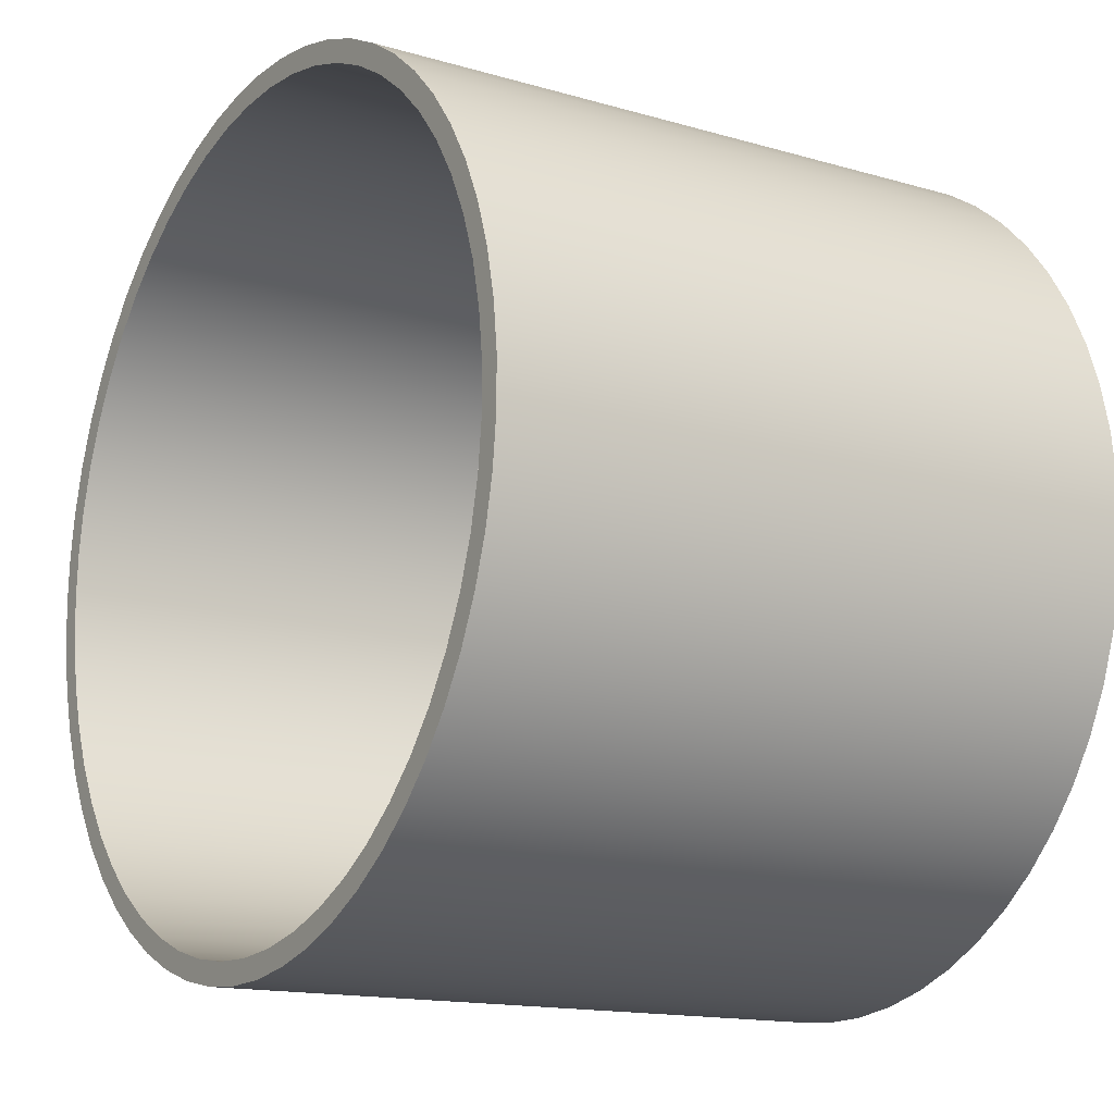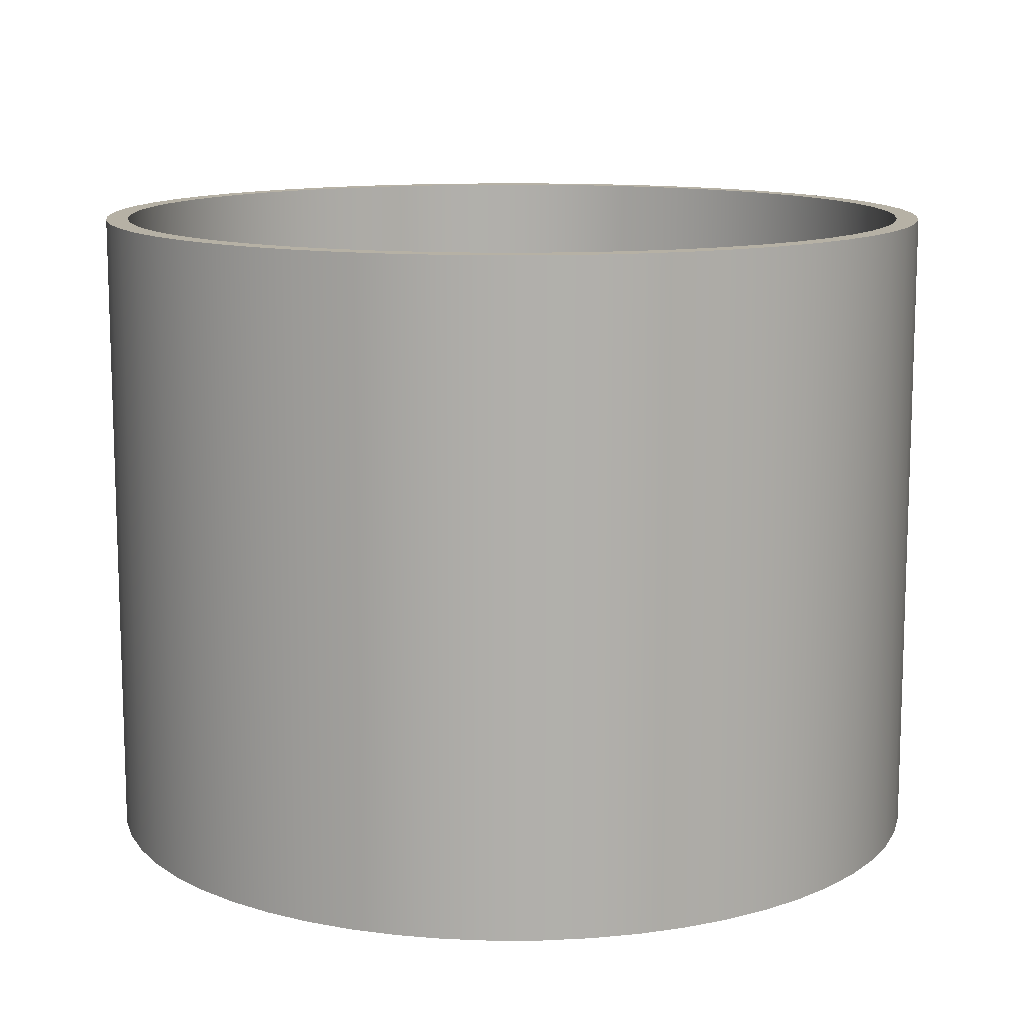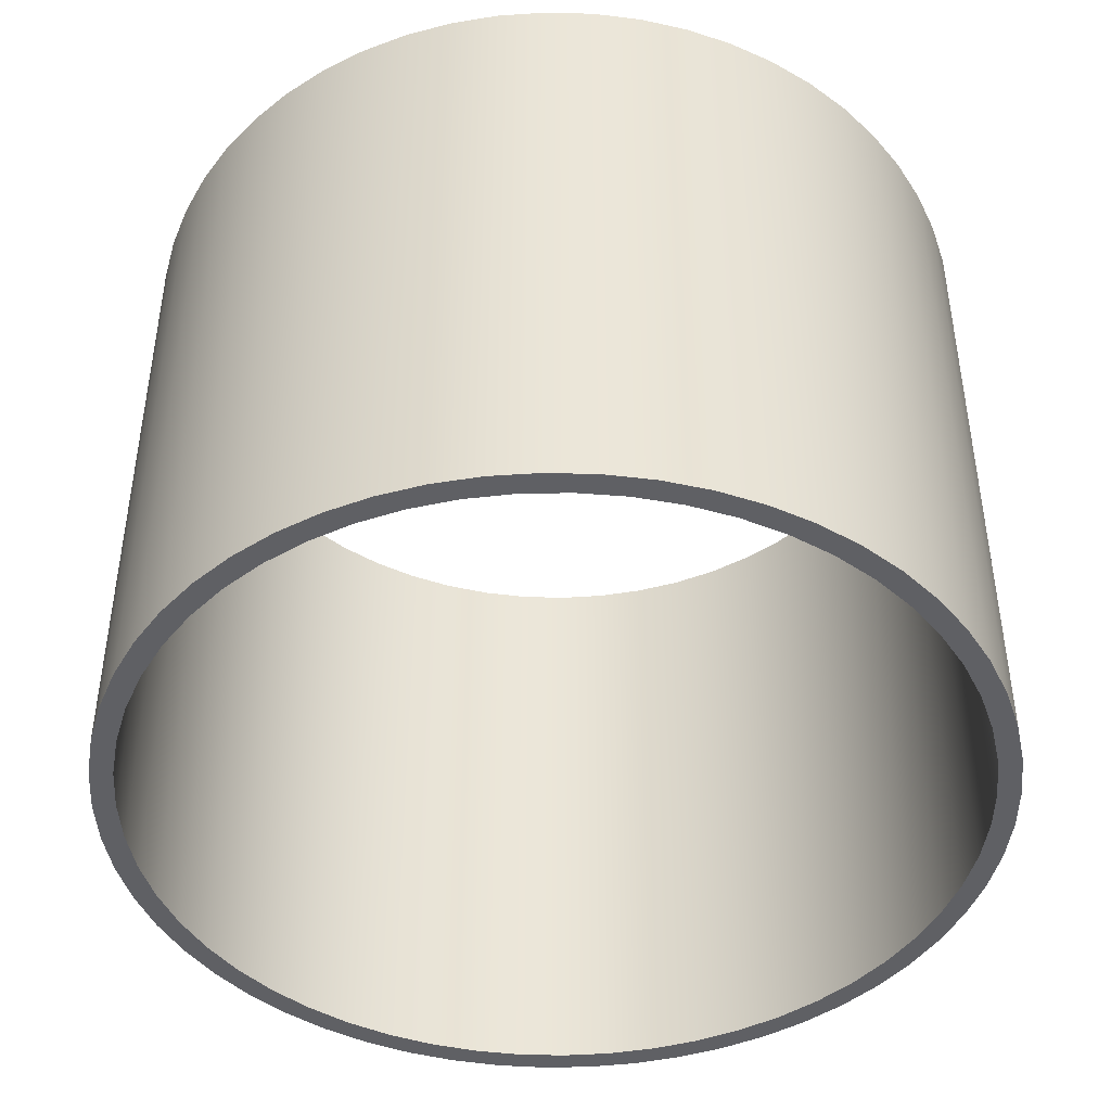
<metadata>
{"format":"obj","ext":"obj","renderer":"f3d","projection":"perspective","resolution":1024,"background":"white","views":[{"elev":-14.7,"azim":57.7,"up":"+Z"},{"elev":12.0,"azim":51.4,"up":"+Y"},{"elev":-44.4,"azim":6.1,"up":"+Y"}]}
</metadata>
<code>
v -3.175 5.1 3.888e-16
v -3.154 5.1 0.3619
v -3.092 5.1 0.7191
v -2.99 5.1 1.067
v -2.849 5.1 1.401
v -2.671 5.1 1.717
v -2.458 5.1 2.01
v -2.213 5.1 2.277
v -1.939 5.1 2.514
v -1.64 5.1 2.719
v -1.319 5.1 2.888
v -0.9811 5.1 3.02
v -0.6305 5.1 3.112
v -0.2717 5.1 3.163
v 0.09067 5.1 3.174
v 0.4518 5.1 3.143
v 0.8071 5.1 3.071
v 1.152 5.1 2.959
v 1.482 5.1 2.808
v 1.792 5.1 2.621
v 2.079 5.1 2.4
v 2.339 5.1 2.147
v 2.569 5.1 1.866
v 2.765 5.1 1.561
v 2.925 5.1 1.236
v 3.046 5.1 0.8945
v 3.128 5.1 0.5414
v 3.17 5.1 0.1813
v 3.17 5.1 -0.1813
v 3.128 5.1 -0.5414
v 3.046 5.1 -0.8945
v 2.925 5.1 -1.236
v 2.765 5.1 -1.561
v 2.569 5.1 -1.866
v 2.339 5.1 -2.147
v 2.079 5.1 -2.4
v 1.792 5.1 -2.621
v 1.482 5.1 -2.808
v 1.152 5.1 -2.959
v 0.8071 5.1 -3.071
v 0.4518 5.1 -3.143
v 0.09067 5.1 -3.174
v -0.2717 5.1 -3.163
v -0.6305 5.1 -3.112
v -0.9811 5.1 -3.02
v -1.319 5.1 -2.888
v -1.64 5.1 -2.719
v -1.939 5.1 -2.514
v -2.213 5.1 -2.277
v -2.458 5.1 -2.01
v -2.671 5.1 -1.717
v -2.849 5.1 -1.401
v -2.99 5.1 -1.067
v -3.092 5.1 -0.7191
v -3.154 5.1 -0.3619
v -3.175 0 3.888e-16
v -3.154 0 -0.3619
v -3.092 0 -0.7191
v -2.99 0 -1.067
v -2.849 0 -1.401
v -2.671 0 -1.717
v -2.458 0 -2.01
v -2.213 0 -2.277
v -1.939 0 -2.514
v -1.64 0 -2.719
v -1.319 0 -2.888
v -0.9811 0 -3.02
v -0.6305 0 -3.112
v -0.2717 0 -3.163
v 0.09067 0 -3.174
v 0.4518 0 -3.143
v 0.8071 0 -3.071
v 1.152 0 -2.959
v 1.482 0 -2.808
v 1.792 0 -2.621
v 2.079 0 -2.4
v 2.339 0 -2.147
v 2.569 0 -1.866
v 2.765 0 -1.561
v 2.925 0 -1.236
v 3.046 0 -0.8945
v 3.128 0 -0.5414
v 3.17 0 -0.1813
v 3.17 0 0.1813
v 3.128 0 0.5414
v 3.046 0 0.8945
v 2.925 0 1.236
v 2.765 0 1.561
v 2.569 0 1.866
v 2.339 0 2.147
v 2.079 0 2.4
v 1.792 0 2.621
v 1.482 0 2.808
v 1.152 0 2.959
v 0.8071 0 3.071
v 0.4518 0 3.143
v 0.09067 0 3.174
v -0.2717 0 3.163
v -0.6305 0 3.112
v -0.9811 0 3.02
v -1.319 0 2.888
v -1.64 0 2.719
v -1.939 0 2.514
v -2.213 0 2.277
v -2.458 0 2.01
v -2.671 0 1.717
v -2.849 0 1.401
v -2.99 0 1.067
v -3.092 0 0.7191
v -3.154 0 0.3619
v -3.175 5.1 3.888e-16
v -3.175 0 3.888e-16
v -3.35 5.1 4.103e-16
v -3.33 5.1 -0.3685
v -3.269 5.1 -0.7326
v -3.168 5.1 -1.088
v -3.03 5.1 -1.43
v -2.854 5.1 -1.754
v -2.644 5.1 -2.058
v -2.401 5.1 -2.336
v -2.13 5.1 -2.586
v -1.832 5.1 -2.805
v -1.513 5.1 -2.989
v -1.175 5.1 -3.137
v -0.8224 5.1 -3.247
v -0.4601 5.1 -3.318
v -0.09231 5.1 -3.349
v 0.2766 5.1 -3.339
v 0.6422 5.1 -3.288
v 1 5.1 -3.197
v 1.346 5.1 -3.068
v 1.675 5.1 -2.901
v 1.984 5.1 -2.699
v 2.269 5.1 -2.465
v 2.526 5.1 -2.2
v 2.753 5.1 -1.909
v 2.946 5.1 -1.594
v 3.104 5.1 -1.261
v 3.224 5.1 -0.9115
v 3.304 5.1 -0.5514
v 3.345 5.1 -0.1845
v 3.345 5.1 0.1845
v 3.304 5.1 0.5514
v 3.224 5.1 0.9115
v 3.104 5.1 1.261
v 2.946 5.1 1.594
v 2.753 5.1 1.909
v 2.526 5.1 2.2
v 2.269 5.1 2.465
v 1.984 5.1 2.699
v 1.675 5.1 2.901
v 1.346 5.1 3.068
v 1 5.1 3.197
v 0.6422 5.1 3.288
v 0.2766 5.1 3.339
v -0.09231 5.1 3.349
v -0.4601 5.1 3.318
v -0.8224 5.1 3.247
v -1.175 5.1 3.137
v -1.513 5.1 2.989
v -1.832 5.1 2.805
v -2.13 5.1 2.586
v -2.401 5.1 2.336
v -2.644 5.1 2.058
v -2.854 5.1 1.754
v -3.03 5.1 1.43
v -3.168 5.1 1.088
v -3.269 5.1 0.7326
v -3.33 5.1 0.3685
v -3.35 0 4.103e-16
v -3.33 0 0.3685
v -3.269 0 0.7326
v -3.168 0 1.088
v -3.03 0 1.43
v -2.854 0 1.754
v -2.644 0 2.058
v -2.401 0 2.336
v -2.13 0 2.586
v -1.832 0 2.805
v -1.513 0 2.989
v -1.175 0 3.137
v -0.8224 0 3.247
v -0.4601 0 3.318
v -0.09231 0 3.349
v 0.2766 0 3.339
v 0.6422 0 3.288
v 1 0 3.197
v 1.346 0 3.068
v 1.675 0 2.901
v 1.984 0 2.699
v 2.269 0 2.465
v 2.526 0 2.2
v 2.753 0 1.909
v 2.946 0 1.594
v 3.104 0 1.261
v 3.224 0 0.9115
v 3.304 0 0.5514
v 3.345 0 0.1845
v 3.345 0 -0.1845
v 3.304 0 -0.5514
v 3.224 0 -0.9115
v 3.104 0 -1.261
v 2.946 0 -1.594
v 2.753 0 -1.909
v 2.526 0 -2.2
v 2.269 0 -2.465
v 1.984 0 -2.699
v 1.675 0 -2.901
v 1.346 0 -3.068
v 1 0 -3.197
v 0.6422 0 -3.288
v 0.2766 0 -3.339
v -0.09231 0 -3.349
v -0.4601 0 -3.318
v -0.8224 0 -3.247
v -1.175 0 -3.137
v -1.513 0 -2.989
v -1.832 0 -2.805
v -2.13 0 -2.586
v -2.401 0 -2.336
v -2.644 0 -2.058
v -2.854 0 -1.754
v -3.03 0 -1.43
v -3.168 0 -1.088
v -3.269 0 -0.7326
v -3.33 0 -0.3685
v -3.35 0 4.103e-16
v -3.35 5.1 4.103e-16
v -3.175 5.1 3.888e-16
v -3.154 5.1 -0.3619
v -3.092 5.1 -0.7191
v -2.99 5.1 -1.067
v -2.849 5.1 -1.401
v -2.671 5.1 -1.717
v -2.458 5.1 -2.01
v -2.213 5.1 -2.277
v -1.939 5.1 -2.514
v -1.64 5.1 -2.719
v -1.319 5.1 -2.888
v -0.9811 5.1 -3.02
v -0.6305 5.1 -3.112
v -0.2717 5.1 -3.163
v 0.09067 5.1 -3.174
v 0.4518 5.1 -3.143
v 0.8071 5.1 -3.071
v 1.152 5.1 -2.959
v 1.482 5.1 -2.808
v 1.792 5.1 -2.621
v 2.079 5.1 -2.4
v 2.339 5.1 -2.147
v 2.569 5.1 -1.866
v 2.765 5.1 -1.561
v 2.925 5.1 -1.236
v 3.046 5.1 -0.8945
v 3.128 5.1 -0.5414
v 3.17 5.1 -0.1813
v 3.17 5.1 0.1813
v 3.128 5.1 0.5414
v 3.046 5.1 0.8945
v 2.925 5.1 1.236
v 2.765 5.1 1.561
v 2.569 5.1 1.866
v 2.339 5.1 2.147
v 2.079 5.1 2.4
v 1.792 5.1 2.621
v 1.482 5.1 2.808
v 1.152 5.1 2.959
v 0.8071 5.1 3.071
v 0.4518 5.1 3.143
v 0.09067 5.1 3.174
v -0.2717 5.1 3.163
v -0.6305 5.1 3.112
v -0.9811 5.1 3.02
v -1.319 5.1 2.888
v -1.64 5.1 2.719
v -1.939 5.1 2.514
v -2.213 5.1 2.277
v -2.458 5.1 2.01
v -2.671 5.1 1.717
v -2.849 5.1 1.401
v -2.99 5.1 1.067
v -3.092 5.1 0.7191
v -3.154 5.1 0.3619
v -3.35 5.1 4.103e-16
v -3.33 5.1 0.3685
v -3.269 5.1 0.7326
v -3.168 5.1 1.088
v -3.03 5.1 1.43
v -2.854 5.1 1.754
v -2.644 5.1 2.058
v -2.401 5.1 2.336
v -2.13 5.1 2.586
v -1.832 5.1 2.805
v -1.513 5.1 2.989
v -1.175 5.1 3.137
v -0.8224 5.1 3.247
v -0.4601 5.1 3.318
v -0.09231 5.1 3.349
v 0.2766 5.1 3.339
v 0.6422 5.1 3.288
v 1 5.1 3.197
v 1.346 5.1 3.068
v 1.675 5.1 2.901
v 1.984 5.1 2.699
v 2.269 5.1 2.465
v 2.526 5.1 2.2
v 2.753 5.1 1.909
v 2.946 5.1 1.594
v 3.104 5.1 1.261
v 3.224 5.1 0.9115
v 3.304 5.1 0.5514
v 3.345 5.1 0.1845
v 3.345 5.1 -0.1845
v 3.304 5.1 -0.5514
v 3.224 5.1 -0.9115
v 3.104 5.1 -1.261
v 2.946 5.1 -1.594
v 2.753 5.1 -1.909
v 2.526 5.1 -2.2
v 2.269 5.1 -2.465
v 1.984 5.1 -2.699
v 1.675 5.1 -2.901
v 1.346 5.1 -3.068
v 1 5.1 -3.197
v 0.6422 5.1 -3.288
v 0.2766 5.1 -3.339
v -0.09231 5.1 -3.349
v -0.4601 5.1 -3.318
v -0.8224 5.1 -3.247
v -1.175 5.1 -3.137
v -1.513 5.1 -2.989
v -1.832 5.1 -2.805
v -2.13 5.1 -2.586
v -2.401 5.1 -2.336
v -2.644 5.1 -2.058
v -2.854 5.1 -1.754
v -3.03 5.1 -1.43
v -3.168 5.1 -1.088
v -3.269 5.1 -0.7326
v -3.33 5.1 -0.3685
v -3.175 0 3.888e-16
v -3.154 0 0.3619
v -3.092 0 0.7191
v -2.99 0 1.067
v -2.849 0 1.401
v -2.671 0 1.717
v -2.458 0 2.01
v -2.213 0 2.277
v -1.939 0 2.514
v -1.64 0 2.719
v -1.319 0 2.888
v -0.9811 0 3.02
v -0.6305 0 3.112
v -0.2717 0 3.163
v 0.09067 0 3.174
v 0.4518 0 3.143
v 0.8071 0 3.071
v 1.152 0 2.959
v 1.482 0 2.808
v 1.792 0 2.621
v 2.079 0 2.4
v 2.339 0 2.147
v 2.569 0 1.866
v 2.765 0 1.561
v 2.925 0 1.236
v 3.046 0 0.8945
v 3.128 0 0.5414
v 3.17 0 0.1813
v 3.17 0 -0.1813
v 3.128 0 -0.5414
v 3.046 0 -0.8945
v 2.925 0 -1.236
v 2.765 0 -1.561
v 2.569 0 -1.866
v 2.339 0 -2.147
v 2.079 0 -2.4
v 1.792 0 -2.621
v 1.482 0 -2.808
v 1.152 0 -2.959
v 0.8071 0 -3.071
v 0.4518 0 -3.143
v 0.09067 0 -3.174
v -0.2717 0 -3.163
v -0.6305 0 -3.112
v -0.9811 0 -3.02
v -1.319 0 -2.888
v -1.64 0 -2.719
v -1.939 0 -2.514
v -2.213 0 -2.277
v -2.458 0 -2.01
v -2.671 0 -1.717
v -2.849 0 -1.401
v -2.99 0 -1.067
v -3.092 0 -0.7191
v -3.154 0 -0.3619
v -3.35 0 4.103e-16
v -3.33 0 -0.3685
v -3.269 0 -0.7326
v -3.168 0 -1.088
v -3.03 0 -1.43
v -2.854 0 -1.754
v -2.644 0 -2.058
v -2.401 0 -2.336
v -2.13 0 -2.586
v -1.832 0 -2.805
v -1.513 0 -2.989
v -1.175 0 -3.137
v -0.8224 0 -3.247
v -0.4601 0 -3.318
v -0.09231 0 -3.349
v 0.2766 0 -3.339
v 0.6422 0 -3.288
v 1 0 -3.197
v 1.346 0 -3.068
v 1.675 0 -2.901
v 1.984 0 -2.699
v 2.269 0 -2.465
v 2.526 0 -2.2
v 2.753 0 -1.909
v 2.946 0 -1.594
v 3.104 0 -1.261
v 3.224 0 -0.9115
v 3.304 0 -0.5514
v 3.345 0 -0.1845
v 3.345 0 0.1845
v 3.304 0 0.5514
v 3.224 0 0.9115
v 3.104 0 1.261
v 2.946 0 1.594
v 2.753 0 1.909
v 2.526 0 2.2
v 2.269 0 2.465
v 1.984 0 2.699
v 1.675 0 2.901
v 1.346 0 3.068
v 1 0 3.197
v 0.6422 0 3.288
v 0.2766 0 3.339
v -0.09231 0 3.349
v -0.4601 0 3.318
v -0.8224 0 3.247
v -1.175 0 3.137
v -1.513 0 2.989
v -1.832 0 2.805
v -2.13 0 2.586
v -2.401 0 2.336
v -2.644 0 2.058
v -2.854 0 1.754
v -3.03 0 1.43
v -3.168 0 1.088
v -3.269 0 0.7326
v -3.33 0 0.3685
g e5841166-e353-11ea-aa63-54bf646e7e1f
f 2 110 1
f 1 110 112
f 111 56 55
f 55 56 57
f 55 57 54
f 54 57 58
f 54 58 53
f 53 58 59
f 53 59 52
f 52 59 60
f 52 60 51
f 51 60 61
f 51 61 50
f 50 61 62
f 50 62 49
f 49 62 63
f 49 63 48
f 48 63 64
f 48 64 47
f 47 64 65
f 47 65 46
f 46 65 66
f 46 66 45
f 45 66 67
f 45 67 44
f 44 67 68
f 44 68 43
f 43 68 69
f 43 69 42
f 42 69 70
f 42 70 41
f 41 70 71
f 41 71 40
f 40 71 72
f 40 72 39
f 39 72 73
f 39 73 38
f 38 73 74
f 38 74 37
f 37 74 75
f 37 75 36
f 36 75 76
f 36 76 35
f 35 76 77
f 35 77 34
f 34 77 78
f 34 78 33
f 33 78 79
f 33 79 32
f 32 79 80
f 32 80 31
f 31 80 81
f 31 81 30
f 30 81 82
f 30 82 29
f 29 82 83
f 29 83 28
f 28 83 84
f 28 84 27
f 27 84 85
f 27 85 26
f 26 85 86
f 26 86 25
f 25 86 87
f 25 87 24
f 24 87 88
f 24 88 23
f 23 88 89
f 23 89 22
f 22 89 90
f 22 90 21
f 21 90 91
f 21 91 20
f 20 91 92
f 20 92 19
f 19 92 93
f 19 93 18
f 18 93 94
f 18 94 17
f 17 94 95
f 17 95 16
f 16 95 96
f 16 96 15
f 15 96 97
f 15 97 14
f 14 97 98
f 14 98 13
f 13 98 99
f 13 99 12
f 12 99 100
f 12 100 11
f 11 100 101
f 11 101 10
f 10 101 102
f 10 102 9
f 9 102 103
f 9 103 8
f 8 103 104
f 8 104 7
f 7 104 105
f 7 105 6
f 6 105 106
f 6 106 5
f 5 106 107
f 5 107 4
f 4 107 108
f 4 108 3
f 3 108 109
f 3 109 2
f 2 109 110
g e584386c-e353-11ea-9750-54bf646e7e1f
f 114 226 113
f 113 226 227
f 228 170 169
f 169 170 171
f 169 171 172
f 114 115 226
f 226 115 225
f 225 115 116
f 225 116 224
f 224 116 117
f 224 117 223
f 223 117 118
f 223 118 222
f 222 118 119
f 222 119 221
f 221 119 120
f 221 120 220
f 220 120 121
f 220 121 219
f 219 121 122
f 219 122 218
f 218 122 123
f 218 123 217
f 217 123 124
f 217 124 216
f 216 124 125
f 216 125 215
f 215 125 126
f 215 126 214
f 214 126 127
f 214 127 213
f 213 127 128
f 213 128 212
f 212 128 129
f 212 129 211
f 211 129 130
f 211 130 210
f 210 130 131
f 210 131 209
f 209 131 132
f 209 132 208
f 208 132 133
f 208 133 207
f 207 133 134
f 207 134 206
f 206 134 135
f 206 135 205
f 205 135 136
f 205 136 204
f 204 136 137
f 204 137 203
f 203 137 138
f 203 138 202
f 202 138 139
f 202 139 201
f 201 139 140
f 201 140 200
f 200 140 141
f 200 141 199
f 199 141 142
f 199 142 198
f 198 142 143
f 198 143 197
f 197 143 144
f 197 144 196
f 196 144 145
f 196 145 195
f 195 145 146
f 195 146 194
f 194 146 147
f 194 147 193
f 193 147 148
f 193 148 192
f 192 148 149
f 192 149 191
f 191 149 150
f 191 150 190
f 190 150 151
f 190 151 189
f 189 151 152
f 189 152 188
f 188 152 153
f 188 153 187
f 187 153 154
f 187 154 186
f 186 154 155
f 186 155 185
f 185 155 156
f 185 156 184
f 184 156 157
f 184 157 183
f 183 157 158
f 183 158 182
f 182 158 159
f 182 159 181
f 181 159 160
f 181 160 180
f 180 160 161
f 180 161 179
f 179 161 162
f 179 162 178
f 178 162 163
f 178 163 177
f 177 163 164
f 177 164 176
f 176 164 165
f 176 165 175
f 175 165 166
f 175 166 174
f 174 166 167
f 174 167 173
f 173 167 168
f 173 168 172
f 172 168 169
g e5845f76-e353-11ea-96a5-54bf646e7e1f
f 230 340 229
f 229 340 284
f 229 284 285
f 340 230 339
f 339 230 231
f 339 231 338
f 338 231 232
f 338 232 337
f 337 232 233
f 337 233 336
f 336 233 234
f 336 234 335
f 335 234 235
f 335 235 334
f 334 235 236
f 334 236 333
f 333 236 237
f 333 237 332
f 332 237 238
f 332 238 331
f 331 238 239
f 331 239 330
f 330 239 240
f 330 240 329
f 329 240 241
f 329 241 328
f 328 241 242
f 328 242 327
f 327 242 243
f 327 243 326
f 326 243 244
f 326 244 325
f 325 244 245
f 325 245 324
f 324 245 246
f 324 246 323
f 323 246 247
f 323 247 322
f 322 247 248
f 322 248 321
f 321 248 249
f 321 249 320
f 320 249 250
f 320 250 319
f 319 250 251
f 319 251 318
f 318 251 252
f 318 252 317
f 317 252 253
f 317 253 316
f 316 253 254
f 316 254 315
f 315 254 255
f 315 255 314
f 314 255 256
f 314 256 313
f 313 256 312
f 312 256 257
f 312 257 311
f 311 257 258
f 311 258 310
f 310 258 259
f 310 259 309
f 309 259 260
f 309 260 308
f 308 260 261
f 308 261 307
f 307 261 262
f 307 262 306
f 306 262 263
f 306 263 305
f 305 263 264
f 305 264 304
f 304 264 265
f 304 265 303
f 303 265 266
f 303 266 302
f 302 266 267
f 302 267 301
f 301 267 268
f 301 268 300
f 300 268 269
f 300 269 299
f 299 269 270
f 299 270 298
f 298 270 271
f 298 271 297
f 297 271 272
f 297 272 296
f 296 272 273
f 296 273 295
f 295 273 274
f 295 274 294
f 294 274 275
f 294 275 293
f 293 275 276
f 293 276 292
f 292 276 277
f 292 277 291
f 291 277 278
f 291 278 290
f 290 278 279
f 290 279 289
f 289 279 280
f 289 280 288
f 288 280 281
f 288 281 287
f 287 281 282
f 287 282 286
f 286 282 283
f 286 283 285
f 285 283 229
g e5848682-e353-11ea-98a5-54bf646e7e1f
f 342 452 341
f 341 452 396
f 341 396 397
f 452 342 451
f 451 342 343
f 451 343 450
f 450 343 344
f 450 344 449
f 449 344 345
f 449 345 448
f 448 345 346
f 448 346 447
f 447 346 347
f 447 347 446
f 446 347 348
f 446 348 445
f 445 348 349
f 445 349 444
f 444 349 350
f 444 350 443
f 443 350 351
f 443 351 442
f 442 351 352
f 442 352 441
f 441 352 353
f 441 353 440
f 440 353 354
f 440 354 439
f 439 354 355
f 439 355 438
f 438 355 356
f 438 356 437
f 437 356 357
f 437 357 436
f 436 357 358
f 436 358 435
f 435 358 359
f 435 359 434
f 434 359 360
f 434 360 433
f 433 360 361
f 433 361 432
f 432 361 362
f 432 362 431
f 431 362 363
f 431 363 430
f 430 363 364
f 430 364 429
f 429 364 365
f 429 365 428
f 428 365 366
f 428 366 427
f 427 366 367
f 427 367 426
f 426 367 368
f 426 368 425
f 425 368 369
f 425 369 424
f 424 369 423
f 423 369 370
f 423 370 422
f 422 370 371
f 422 371 421
f 421 371 372
f 421 372 420
f 420 372 373
f 420 373 419
f 419 373 374
f 419 374 418
f 418 374 375
f 418 375 417
f 417 375 376
f 417 376 416
f 416 376 377
f 416 377 415
f 415 377 378
f 415 378 414
f 414 378 379
f 414 379 413
f 413 379 380
f 413 380 412
f 412 380 381
f 412 381 411
f 411 381 382
f 411 382 410
f 410 382 383
f 410 383 409
f 409 383 384
f 409 384 408
f 408 384 385
f 408 385 407
f 407 385 386
f 407 386 406
f 406 386 387
f 406 387 405
f 405 387 388
f 405 388 404
f 404 388 389
f 404 389 403
f 403 389 390
f 403 390 402
f 402 390 391
f 402 391 401
f 401 391 392
f 401 392 400
f 400 392 393
f 400 393 399
f 399 393 394
f 399 394 398
f 398 394 395
f 398 395 397
f 397 395 341

</code>
